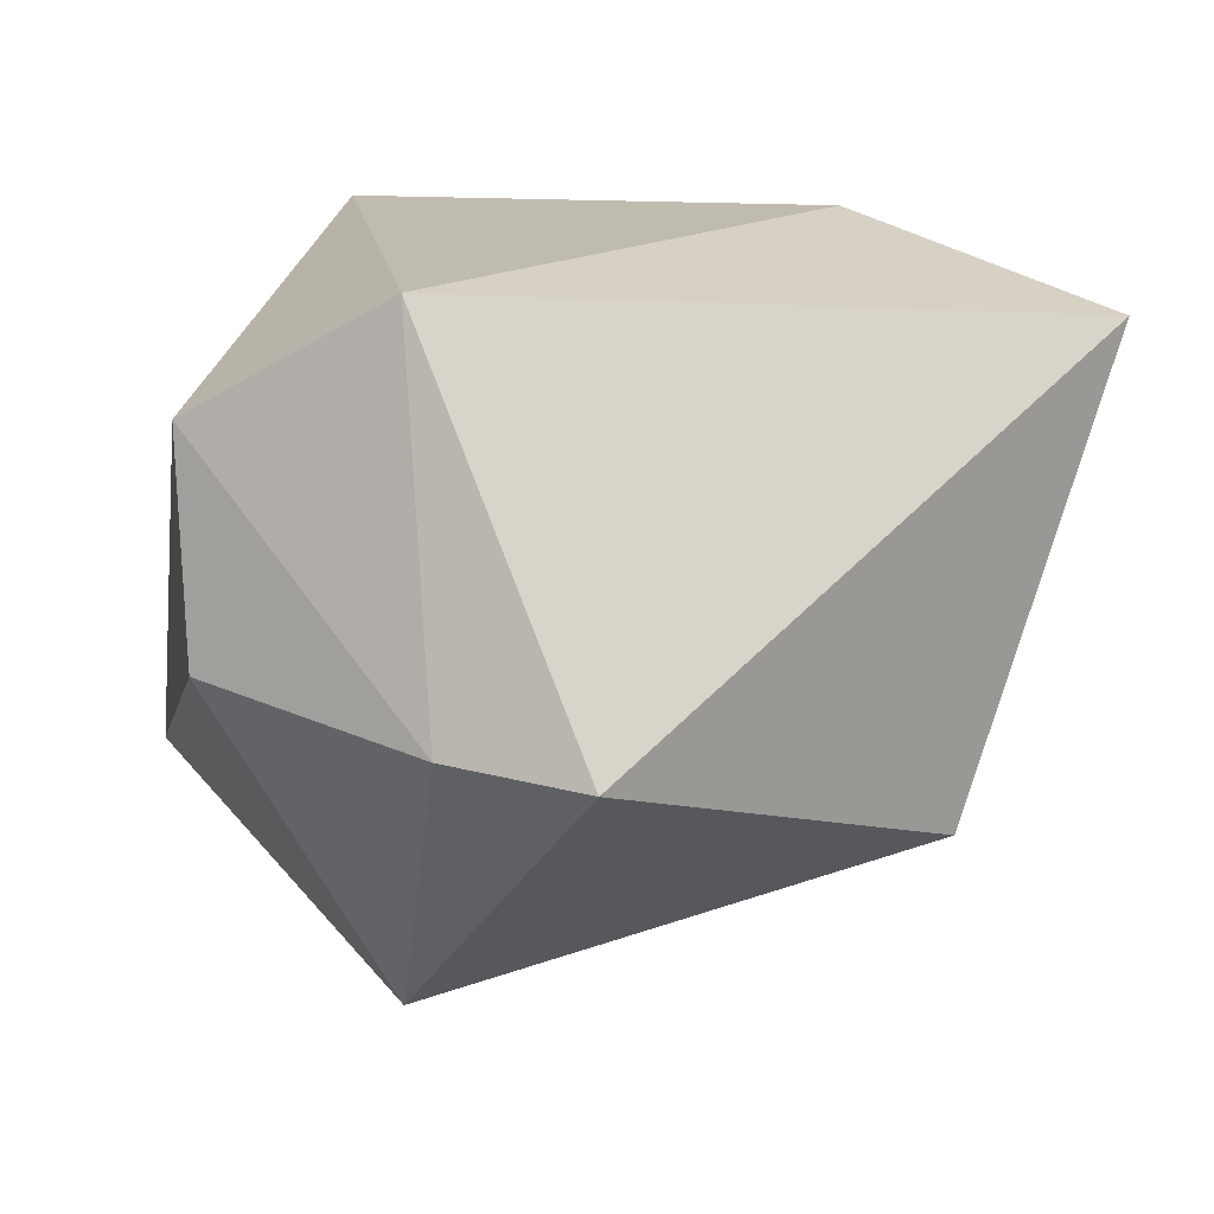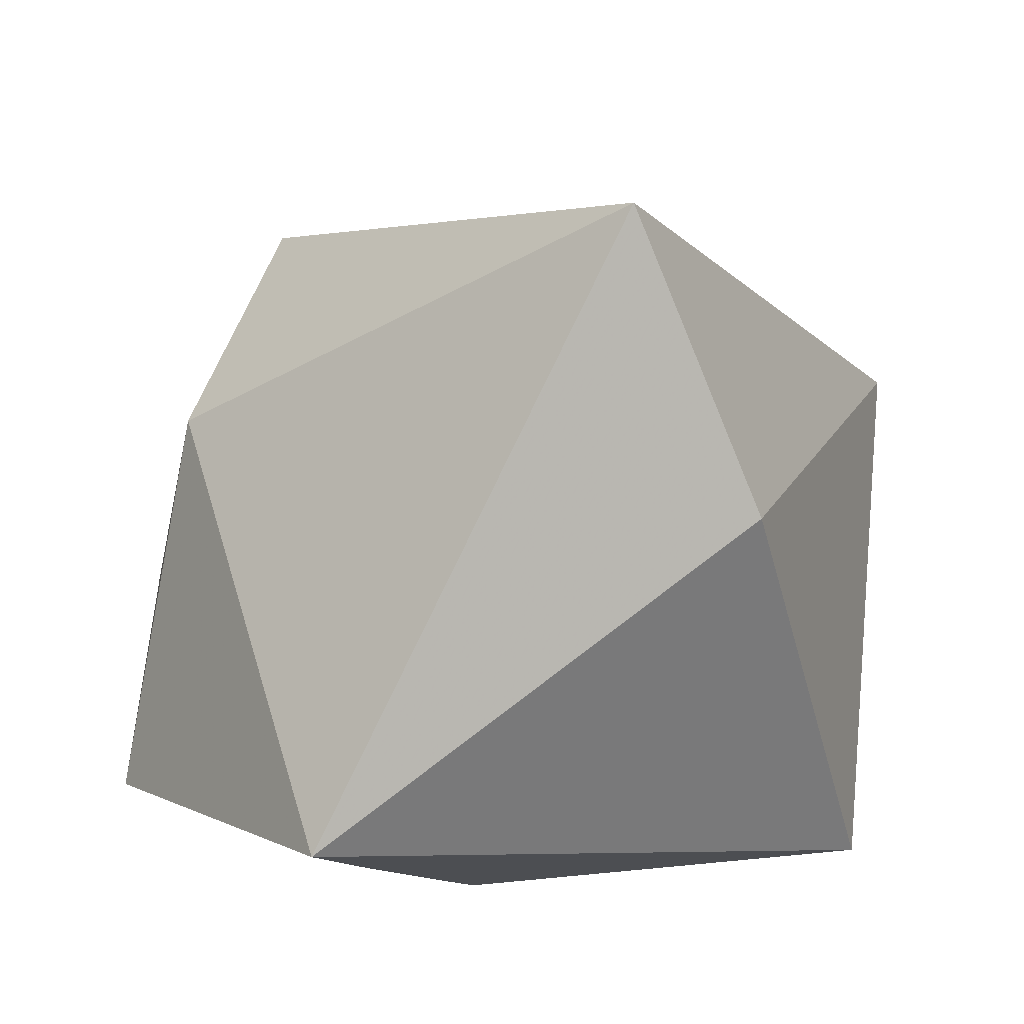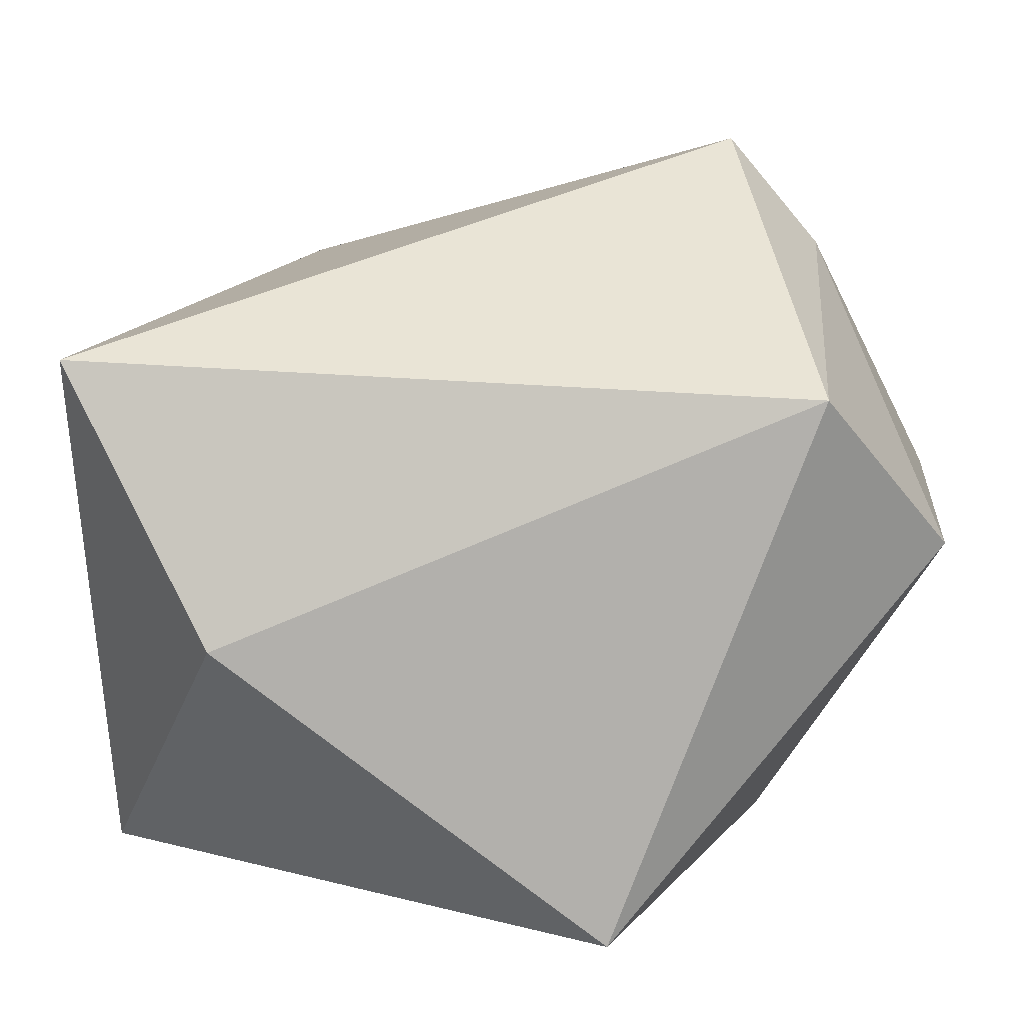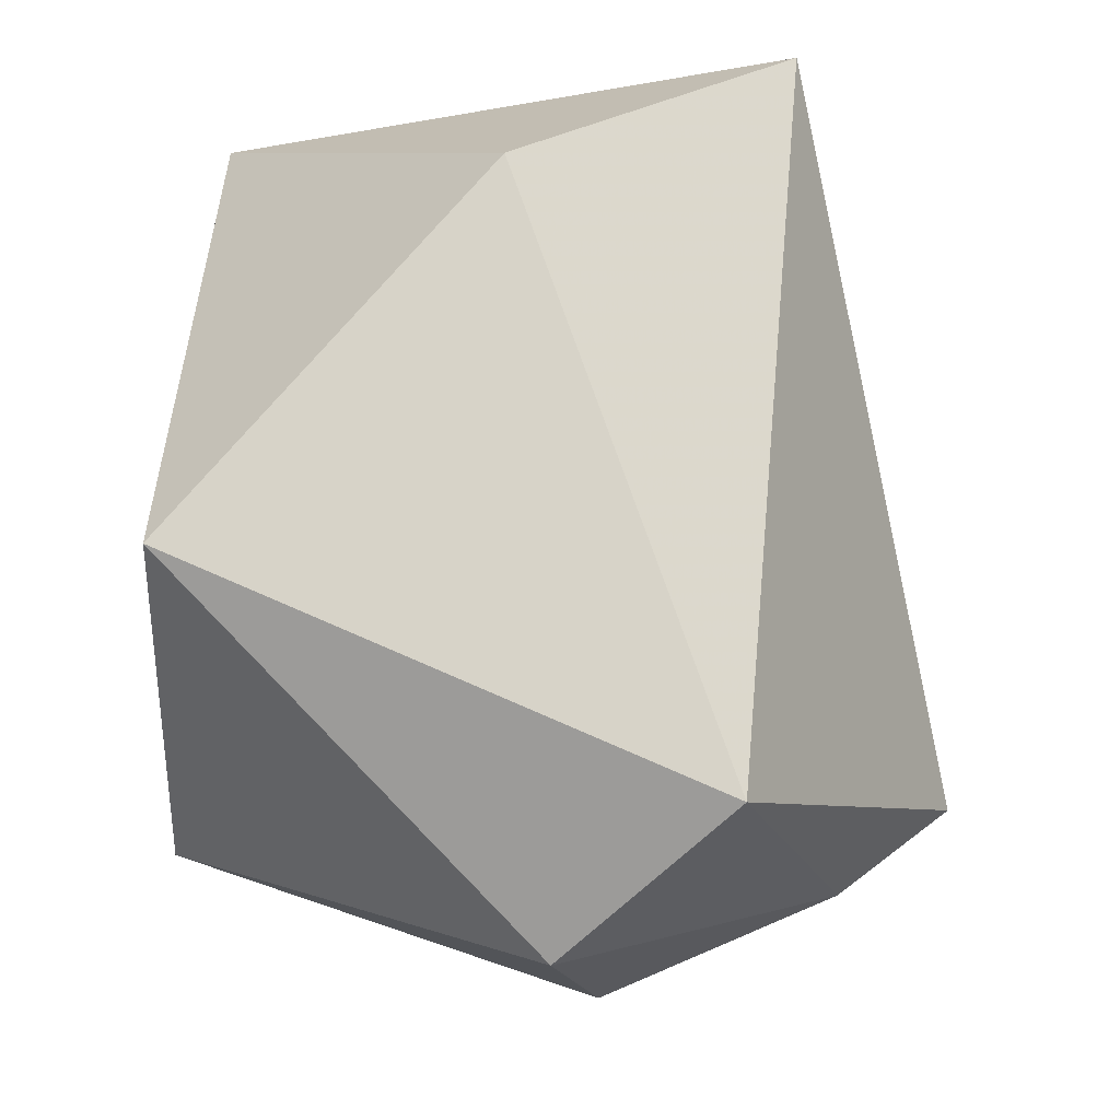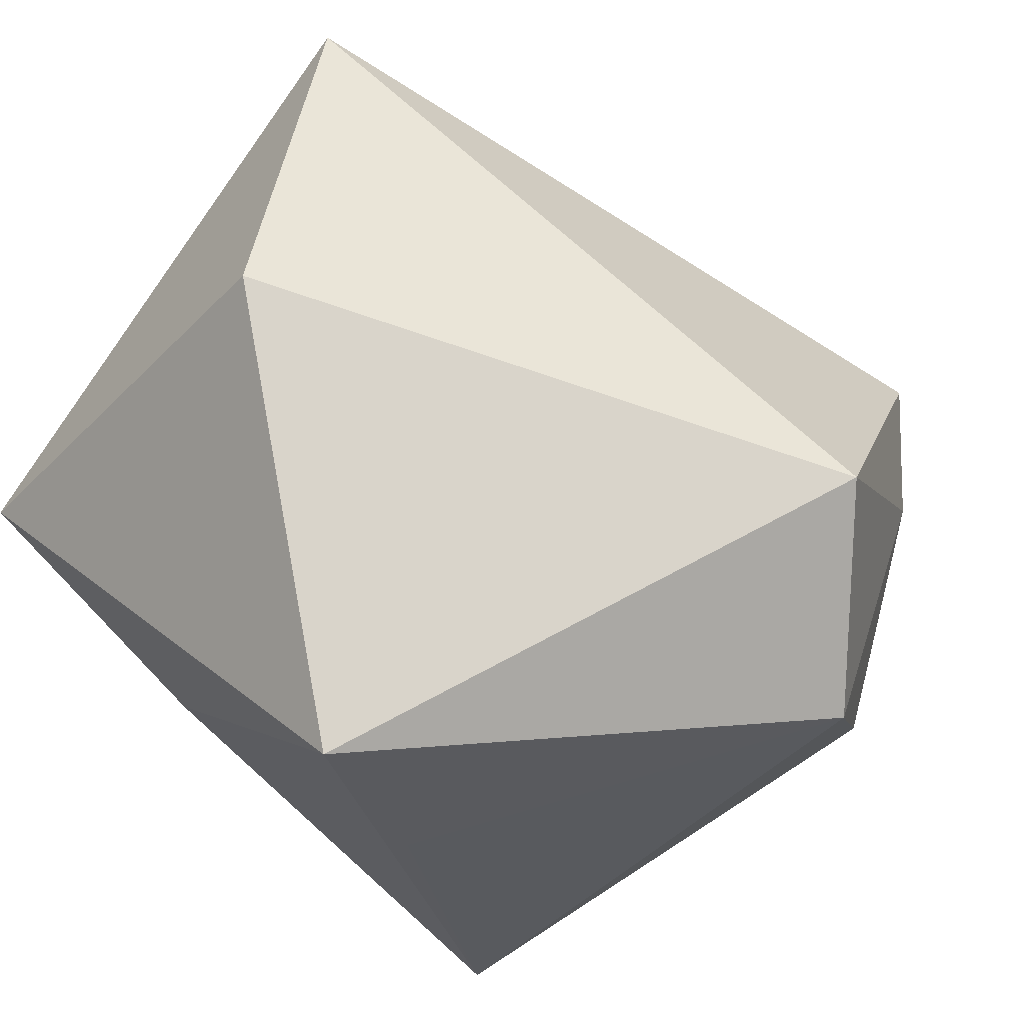
<metadata>
{"format":"obj","ext":"obj","renderer":"f3d","projection":"perspective","resolution":1024,"background":"white","views":[{"elev":16.1,"azim":150.5,"up":"+Z"},{"elev":-8.5,"azim":-70.7,"up":"+Y"},{"elev":11.4,"azim":-1.2,"up":"+Y"},{"elev":76.6,"azim":92.8,"up":"+Z"},{"elev":74.8,"azim":41.4,"up":"+Z"}]}
</metadata>
<code>
v -0.01159 -0.002408 -0.02864
v 0.02307 0.01723 0.02568
v -0.03399 -0.02584 -0.004527
v -0.03399 0.01954 0.01951
v 0.01873 0.03488 -0.003236
v -0.0115 -0.02655 -0.009413
v 0.02063 0.01013 -0.02631
v -0.01635 -0.01976 -0.02886
v 0.02588 0.02633 -0.002391
v -0.02157 0.008717 -0.02122
v -0.01623 0.02452 -0.01566
v 0.01432 -0.02479 0.00956
v -0.009151 -0.02787 -0.001521
v 0.007129 -0.025 0.02568
v 0.01073 -0.01608 -0.02429
v -0.02285 -0.00161 0.02568
v 0.03388 0.004493 0.01627
v 0.03483 0.008108 -0.0003493
v 0.0236 -0.02748 -0.01695
f 13 14 3
f 19 14 13
f 3 14 16
f 16 4 3
f 1 7 8
f 11 4 5
f 5 7 11
f 11 7 1
f 12 14 19
f 19 17 12
f 12 17 14
f 9 7 5
f 18 17 19
f 19 7 18
f 18 9 17
f 7 9 18
f 3 8 6
f 6 8 19
f 6 13 3
f 19 13 6
f 15 7 19
f 19 8 15
f 15 8 7
f 1 8 10
f 10 11 1
f 10 8 3
f 3 4 10
f 4 11 10
f 14 17 2
f 2 16 14
f 4 16 2
f 2 9 5
f 17 9 2
f 5 4 2

</code>
